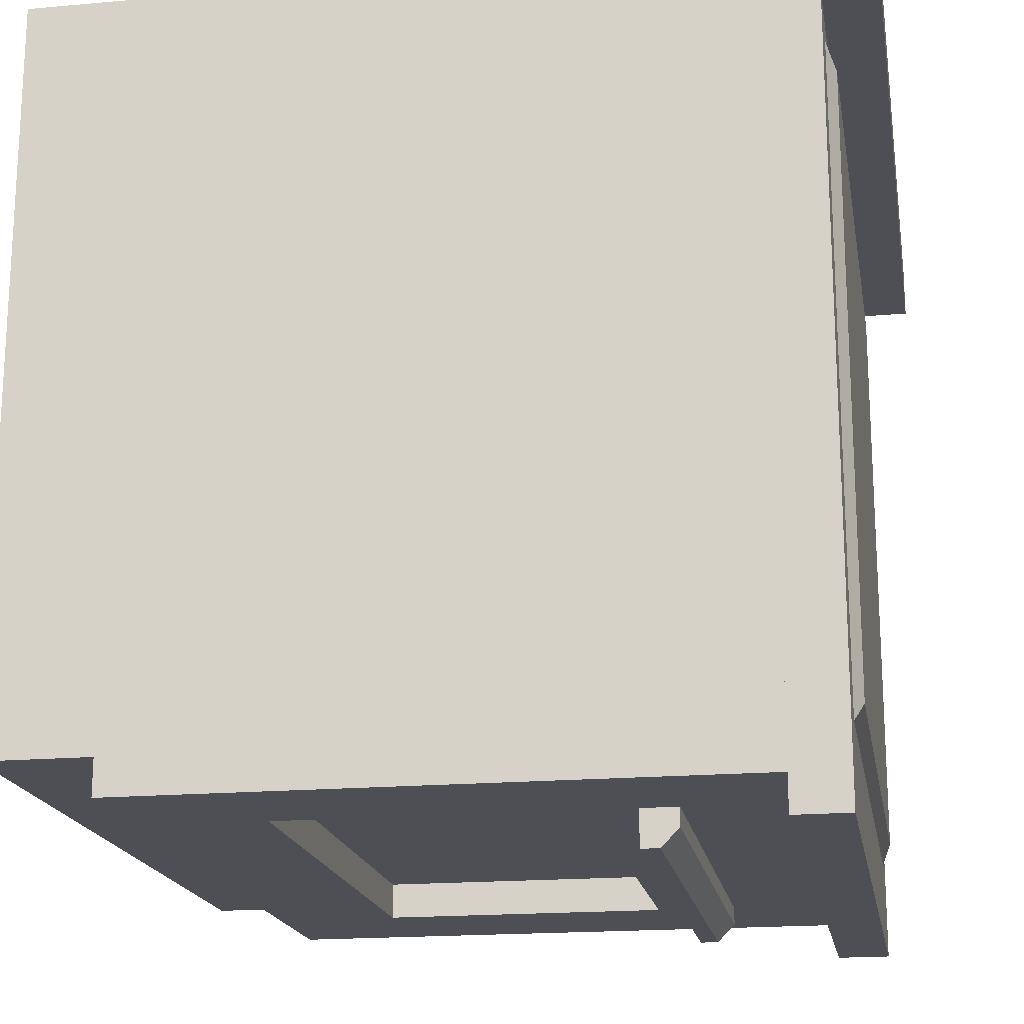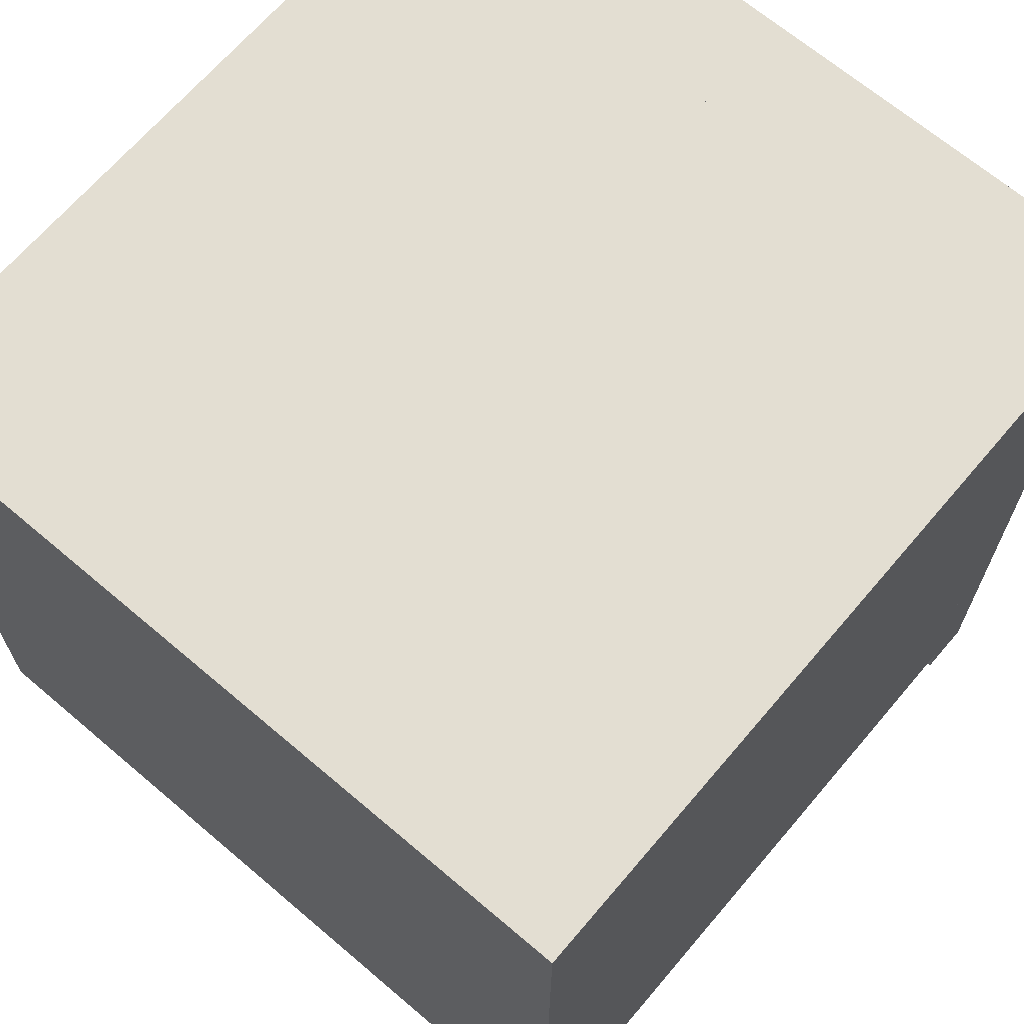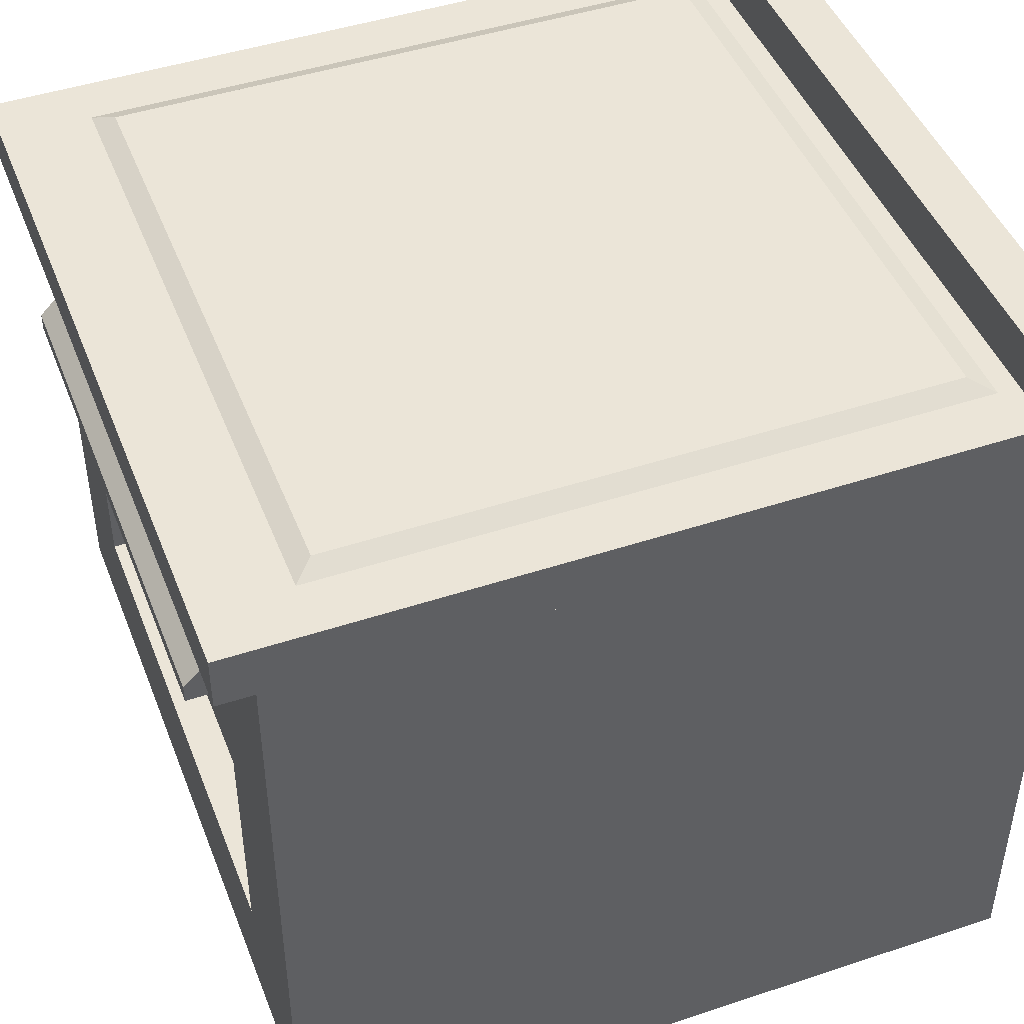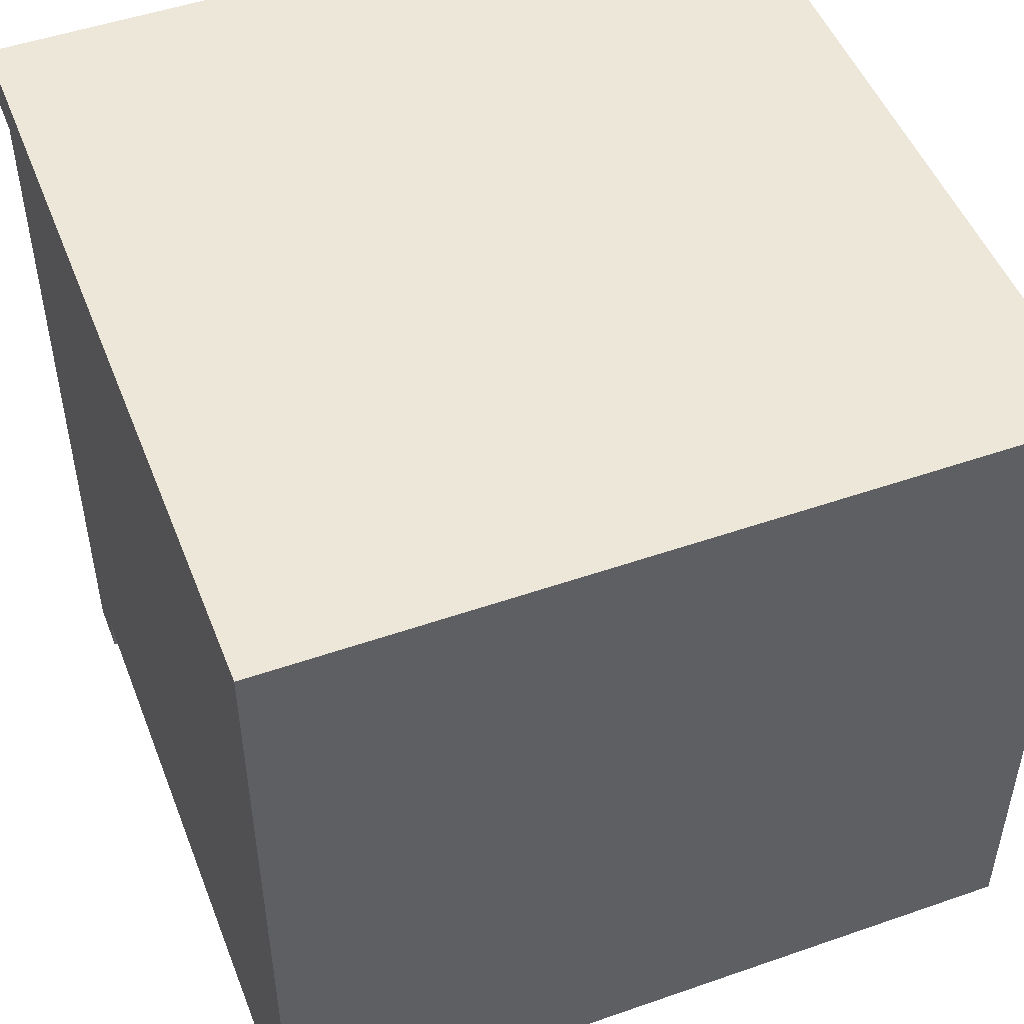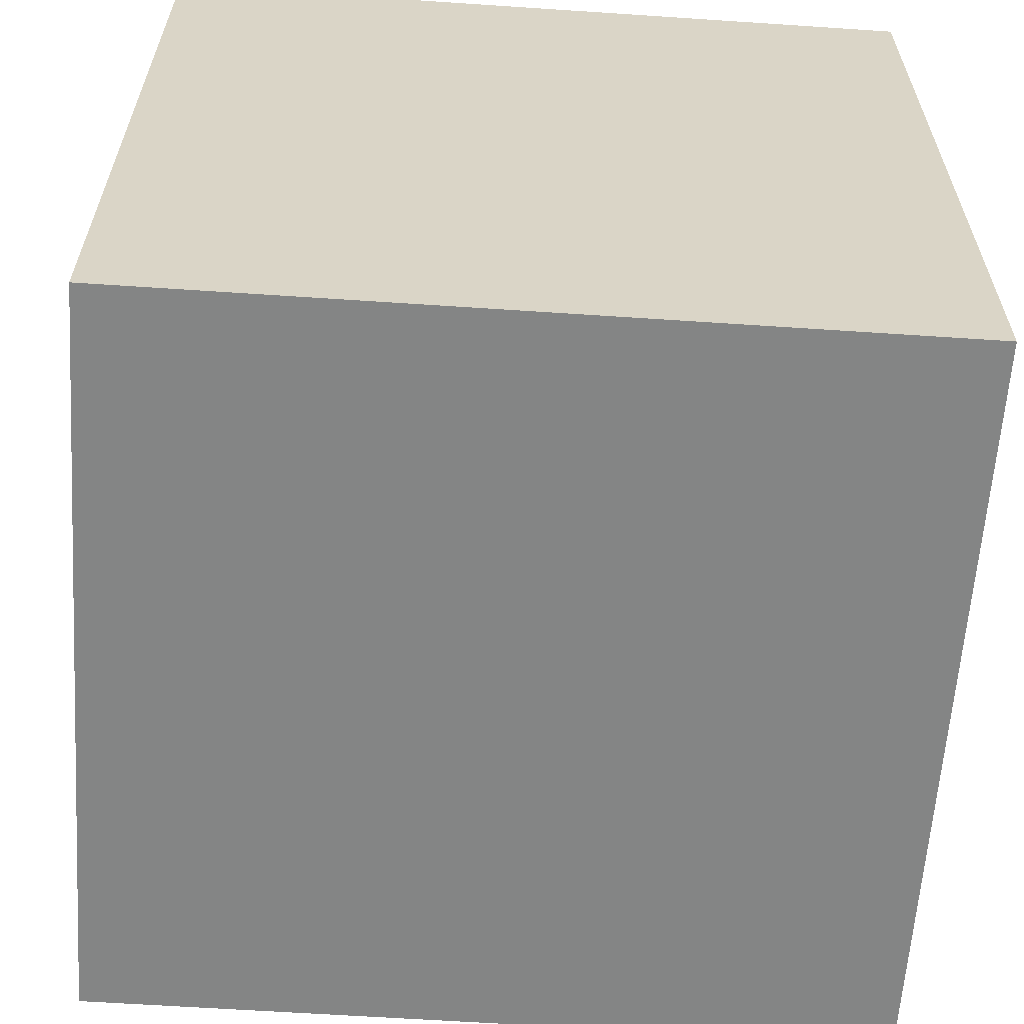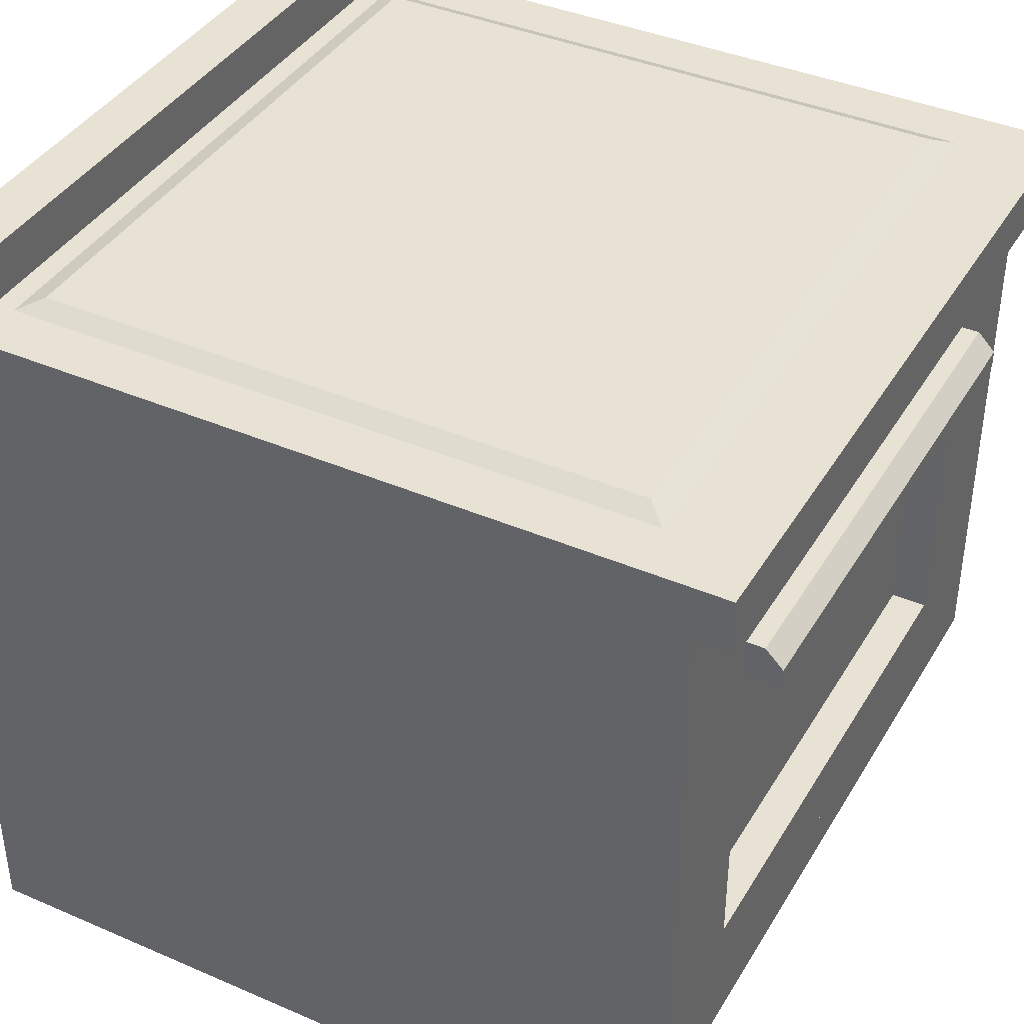
<metadata>
{"format":"obj","ext":"obj","renderer":"f3d","projection":"perspective","resolution":1024,"background":"white","views":[{"elev":-18.4,"azim":99.8,"up":"+Z"},{"elev":67.4,"azim":40.4,"up":"+Z"},{"elev":46.0,"azim":-110.8,"up":"+Y"},{"elev":49.7,"azim":-21.0,"up":"+Z"},{"elev":-61.6,"azim":-3.9,"up":"+Y"},{"elev":39.8,"azim":118.1,"up":"+Y"}]}
</metadata>
<code>
o kitchenStoveElectric
v 0 0.45 0.45
v 0 0.45 0.42
v -0.43 0.45 0.42
v -0.43 0.45 0.45
v -0.43 0.39 0.45
v 0 0.39 0.45
v 0 0.42 0.42
v 0 0.39 0.02
v 0 0.39 0
v 0 0.42 0
v -0.43 0.42 0
v -0.43 0.39 0
v -0.43 0.39 0.02
v -0.43 0.42 0.42
v -0.03023 0.42 0.05
v -0.3998 0.42 0.05
v -0.3998 0.42 0.4079
v -0.03023 0.42 0.4079
v -0.3578 0.1274 0.02
v -0.02684 0.08509 0.02
v -0.4032 0.08509 0.02
v -0.4032 0.3632 0.02
v -0.3578 0.2885 0.02
v -0.3578 0.3132 0.02
v -0.06781 0.2885 0.02
v -0.3578 0.3332 0.02
v -0.06781 0.3332 0.02
v -0.06781 0.1274 0.02
v -0.02684 0.3632 0.02
v -0.06781 0.3132 0.02
v -0.06781 0.3132 0
v -0.3578 0.3132 0
v -0.02684 0.08509 0.04
v -0.02684 0.3632 0.04
v -0.06781 0.1274 0.04
v -0.3578 0.1274 0.04
v -0.4032 0.08509 0.04
v -0.06781 0.2885 0.04
v -0.3578 0.2885 0.04
v -0.4032 0.3632 0.04
v -0.3578 0.3232 0
v -0.3578 0.3332 0.01
v -0.06781 0.3232 0
v -0.06781 0.3332 0.01
v 0 -0 0.04
v 0 -0 0.45
v -0.43 -0 0.45
v -0.43 -0 0.04
v 0 0.05824 0.02
v 0 0.05824 0.04
v -0.43 0.05824 0.04
v -0.43 0.05824 0.02
v -0.02684 0.08509 0.4
v -0.4032 0.08509 0.4
v -0.02684 0.3632 0.4
v -0.4032 0.3632 0.4
v -0.3695 0.2041 0.4
v -0.4032 0.2241 0.4
v -0.3695 0.2241 0.4
v -0.06051 0.2041 0.4
v -0.02684 0.2241 0.4
v -0.06051 0.2241 0.4
v -0.3888 0.425 0.3958
v -0.3888 0.425 0.1116
v -0.3888 0.425 0.061
v -0.04123 0.425 0.3958
v -0.04123 0.425 0.061
v -0.04123 0.425 0.1116
v -0.3695 0.2241 0.06
v -0.4032 0.2241 0.06
v -0.3541 0.2395 0.4
v -0.4032 0.2395 0.4
v -0.07593 0.2395 0.4
v -0.02684 0.2395 0.4
v -0.07593 0.2195 0.4
v -0.3541 0.2195 0.4
v -0.3541 0.2395 0.06
v -0.4032 0.2395 0.06
v -0.3541 0.2195 0.06
v -0.07593 0.2195 0.06
v -0.07593 0.2395 0.06
v -0.02684 0.2395 0.06
v -0.02684 0.2241 0.06
v -0.06051 0.2241 0.06
v -0.06051 0.2041 0.06
v -0.3695 0.2041 0.06
v -0.27 0.425 0.09766
v -0.2631 0.425 0.08575
v -0.27 0.425 0.07384
v -0.2838 0.425 0.07384
v -0.2838 0.425 0.09766
v -0.2906 0.425 0.08575
v -0.3387 0.425 0.09766
v -0.3319 0.425 0.08575
v -0.3387 0.425 0.07384
v -0.3525 0.425 0.07384
v -0.3525 0.425 0.09766
v -0.3594 0.425 0.08575
v -0.2095 0.425 0.09528
v -0.204 0.425 0.08575
v -0.2095 0.425 0.07622
v -0.2205 0.425 0.09528
v -0.2205 0.425 0.07622
v -0.226 0.425 0.08575
v -0.1462 0.425 0.09766
v -0.1394 0.425 0.08575
v -0.1462 0.425 0.07384
v -0.16 0.425 0.07384
v -0.16 0.425 0.09766
v -0.1669 0.425 0.08575
v -0.0775 0.425 0.09766
v -0.07062 0.425 0.08575
v -0.0775 0.425 0.07384
v -0.09125 0.425 0.07384
v -0.09125 0.425 0.09766
v -0.09813 0.425 0.08575
v -0.07648 0.425 0.1852
v -0.1057 0.425 0.1345
v -0.1643 0.425 0.1345
v -0.2657 0.425 0.1345
v -0.1935 0.425 0.1852
v -0.2365 0.425 0.1852
v -0.1935 0.425 0.3152
v -0.3243 0.425 0.1345
v -0.3535 0.425 0.1852
v -0.3535 0.425 0.3152
v -0.07648 0.425 0.3152
v -0.1057 0.425 0.3658
v -0.1643 0.425 0.3658
v -0.2657 0.425 0.3658
v -0.2365 0.425 0.3152
v -0.3243 0.425 0.3658
v -0.2657 0.425 0.2358
v -0.2657 0.425 0.2645
v -0.3243 0.425 0.2358
v -0.3243 0.425 0.2645
v -0.1057 0.425 0.2358
v -0.1057 0.425 0.2645
v -0.1643 0.425 0.2358
v -0.1643 0.425 0.2645
v -0.1142 0.425 0.3512
v -0.09337 0.425 0.3152
v -0.1142 0.425 0.2791
v -0.1558 0.425 0.2791
v -0.1558 0.425 0.3512
v -0.1766 0.425 0.3152
v -0.2742 0.425 0.3512
v -0.2534 0.425 0.3152
v -0.2742 0.425 0.2791
v -0.3158 0.425 0.2791
v -0.3158 0.425 0.3512
v -0.3366 0.425 0.3152
v -0.2742 0.425 0.2212
v -0.2534 0.425 0.1852
v -0.2742 0.425 0.1491
v -0.3158 0.425 0.1491
v -0.3158 0.425 0.2212
v -0.3366 0.425 0.1852
v -0.1142 0.425 0.2212
v -0.09337 0.425 0.1852
v -0.1142 0.425 0.1491
v -0.1558 0.425 0.1491
v -0.1558 0.425 0.2212
v -0.1766 0.425 0.1852
f 1 2 3
f 3 4 1
f 5 6 1
f 1 4 5
f 7 2 1
f 7 1 6
f 7 6 8
f 7 8 9
f 9 10 7
f 11 12 13
f 13 14 11
f 13 5 14
f 5 3 14
f 5 4 3
f 7 14 3
f 3 2 7
f 15 7 10
f 10 11 15
f 11 16 15
f 11 17 16
f 7 15 18
f 18 14 7
f 18 17 14
f 17 11 14
f 9 12 11
f 11 10 9
f 9 8 13
f 13 12 9
f 19 21 20
f 21 19 22
f 22 19 23
f 22 23 24
f 24 23 25
f 22 24 26
f 22 26 27
f 20 28 19
f 28 20 29
f 28 29 25
f 27 29 22
f 25 29 30
f 25 30 24
f 30 29 27
f 31 24 30
f 24 31 32
f 29 33 20
f 33 29 34
f 35 19 28
f 19 35 36
f 35 37 33
f 33 34 35
f 34 38 35
f 34 39 38
f 37 35 36
f 36 40 37
f 36 39 40
f 39 34 40
f 33 21 20
f 21 33 37
f 29 40 34
f 40 29 22
f 41 24 32
f 24 41 42
f 24 42 26
f 31 44 43
f 44 31 30
f 44 30 27
f 43 42 41
f 42 43 44
f 21 40 22
f 40 21 37
f 25 35 28
f 35 25 38
f 19 39 23
f 39 19 36
f 25 39 38
f 39 25 23
f 27 42 44
f 42 27 26
f 31 41 32
f 41 31 43
f 45 46 47
f 47 48 45
f 49 50 51
f 51 52 49
f 45 48 51
f 51 50 45
f 51 48 47
f 51 47 5
f 51 5 13
f 13 52 51
f 49 8 6
f 6 50 49
f 6 45 50
f 6 46 45
f 6 8 13
f 13 5 6
f 47 46 6
f 6 5 47
f 21 49 52
f 52 13 21
f 13 22 21
f 13 29 22
f 49 21 20
f 20 8 49
f 20 29 8
f 29 13 8
f 53 37 33
f 37 53 54
f 34 56 55
f 56 34 40
f 57 54 53
f 54 57 58
f 58 57 59
f 53 60 57
f 60 53 61
f 60 61 62
f 63 64 65
f 65 16 63
f 16 17 63
f 17 18 66
f 66 63 17
f 18 15 67
f 67 66 18
f 67 68 66
f 67 15 16
f 16 65 67
f 69 58 59
f 58 69 70
f 71 56 72
f 56 71 73
f 56 73 74
f 56 74 55
f 71 75 73
f 75 71 76
f 71 78 77
f 78 71 72
f 79 71 77
f 71 79 76
f 75 79 80
f 79 75 76
f 81 75 80
f 75 81 73
f 74 81 82
f 81 74 73
f 83 62 61
f 62 83 84
f 85 62 84
f 62 85 60
f 85 57 60
f 57 85 86
f 69 57 86
f 57 69 59
f 69 78 70
f 69 77 78
f 69 79 77
f 86 79 69
f 79 86 85
f 85 80 79
f 80 85 84
f 80 84 81
f 81 84 83
f 81 83 82
f 78 40 37
f 40 78 56
f 56 78 72
f 37 70 78
f 70 37 54
f 70 54 58
f 83 33 34
f 33 83 53
f 53 83 61
f 34 82 83
f 82 34 55
f 82 55 74
f 87 88 89
f 89 90 87
f 90 91 87
f 90 92 91
f 93 94 95
f 95 96 93
f 96 97 93
f 96 98 97
f 99 100 101
f 101 102 99
f 101 103 102
f 103 104 102
f 105 106 107
f 107 108 105
f 108 109 105
f 108 110 109
f 111 112 113
f 113 114 111
f 114 115 111
f 114 116 115
f 117 66 68
f 68 118 117
f 68 64 118
f 64 119 118
f 64 120 119
f 120 121 119
f 120 122 121
f 122 123 121
f 64 124 120
f 64 125 124
f 64 126 125
f 66 117 127
f 66 127 128
f 128 63 66
f 126 64 63
f 128 129 63
f 129 130 63
f 129 123 130
f 123 131 130
f 123 122 131
f 130 132 63
f 132 126 63
f 131 122 133
f 133 134 131
f 133 135 134
f 135 136 134
f 135 125 136
f 125 126 136
f 127 117 137
f 137 138 127
f 137 139 138
f 139 140 138
f 139 121 140
f 121 123 140
f 141 142 143
f 143 144 141
f 144 145 141
f 144 146 145
f 147 148 149
f 149 150 147
f 150 151 147
f 150 152 151
f 153 154 155
f 155 156 153
f 156 157 153
f 156 158 157
f 159 160 161
f 161 162 159
f 162 163 159
f 162 164 163
f 113 68 67
f 67 65 113
f 113 112 68
f 65 114 113
f 65 107 114
f 107 116 114
f 107 106 116
f 65 108 107
f 65 101 108
f 101 110 108
f 101 100 110
f 65 103 101
f 65 89 103
f 89 104 103
f 89 88 104
f 65 90 89
f 65 92 90
f 65 95 92
f 95 94 92
f 65 96 95
f 65 98 96
f 65 64 98
f 110 100 99
f 109 99 64
f 109 110 99
f 105 109 64
f 115 105 64
f 111 115 64
f 111 64 68
f 68 112 111
f 115 116 105
f 116 106 105
f 99 102 64
f 102 87 64
f 102 104 87
f 104 88 87
f 87 91 64
f 91 92 64
f 92 93 64
f 92 94 93
f 93 97 64
f 97 98 64
f 36 35 38
f 38 39 36
f 142 127 138
f 138 143 142
f 138 140 143
f 140 144 143
f 140 146 144
f 140 123 146
f 128 127 142
f 142 141 128
f 141 129 128
f 146 123 129
f 141 145 129
f 145 146 129
f 160 117 118
f 118 161 160
f 118 119 161
f 119 162 161
f 119 164 162
f 119 121 164
f 137 117 160
f 160 159 137
f 159 139 137
f 164 121 139
f 159 163 139
f 163 164 139
f 154 122 120
f 120 155 154
f 120 124 155
f 124 156 155
f 124 158 156
f 124 125 158
f 133 122 154
f 154 153 133
f 153 135 133
f 158 125 135
f 153 157 135
f 157 158 135
f 148 131 134
f 134 149 148
f 134 136 149
f 136 150 149
f 136 152 150
f 136 126 152
f 130 131 148
f 148 147 130
f 147 132 130
f 152 126 132
f 147 151 132
f 151 152 132

</code>
